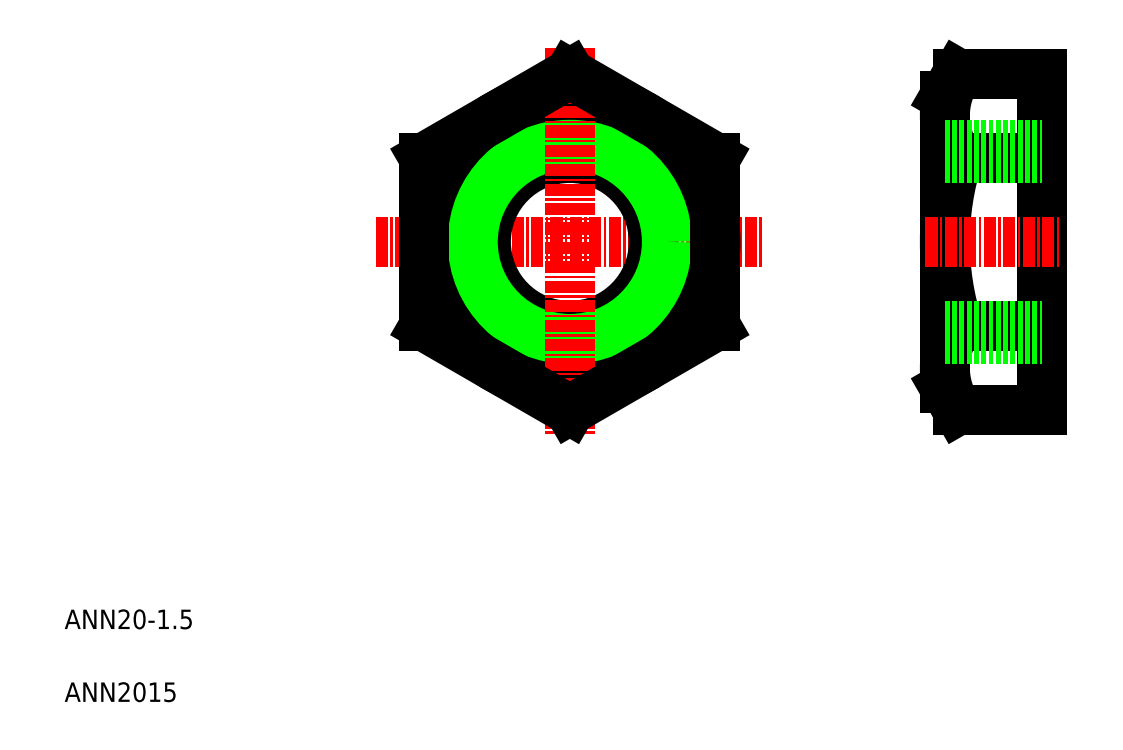
<metadata>
{"format":"dxf","ext":"dxf","renderer":"ezdxf+matplotlib","layout":"modelspace","background":"white","min_lineweight":24,"dpi":150}
</metadata>
<code>
0
SECTION
2
ENTITIES
0
LINE
8
CENTER
10
37.05
20
52.38
30
0
11
77.05
21
52.38
31
0
0
CIRCLE
8
0
10
57.05
20
52.38
30
0
40
15
0
CIRCLE
8
0
10
57.05
20
52.38
30
0
40
8.647
0
CIRCLE
8
0
10
57.05
20
52.38
30
0
40
10
0
LINE
8
0
10
42.05
20
61.04
30
0
11
42.05
21
43.72
31
0
0
LINE
8
0
10
72.05
20
43.72
30
0
11
72.05
21
61.04
31
0
0
LINE
8
CENTER
10
57.05
20
72.38
30
0
11
57.05
21
32.38
31
0
0
TEXT
8
0
10
5
20
5
30
0
40
2
1
ANN2015
0
TEXT
8
0
10
5
20
12.5
30
0
40
2
1
ANN20-1.5
0
LINE
8
0
10
42.05
20
43.72
30
0
11
57.05
21
35.06
31
0
0
LINE
8
0
10
57.05
20
35.06
30
0
11
72.05
21
43.72
31
0
0
LINE
8
0
10
60.8
20
37.23
30
0
11
60.8
21
37.23
31
0
0
LINE
8
0
10
64.55
20
39.39
30
0
11
64.55
21
39.39
31
0
0
LINE
8
0
10
57.05
20
69.7
30
0
11
42.05
21
61.04
31
0
0
LINE
8
0
10
72.05
20
61.04
30
0
11
57.05
21
69.7
31
0
0
LINE
8
0
10
105.7
20
35.06
30
0
11
105.7
21
69.7
31
0
0
LINE
8
0
10
95.68
20
37.38
30
0
11
95.68
21
67.38
31
0
0
ARC
8
0
10
124.3
20
52.38
30
0
40
28.66
50
162.4
51
197.6
0
LINE
8
0
10
97.02
20
35.06
30
0
11
105.7
21
35.06
31
0
0
LINE
8
0
10
97.02
20
43.72
30
0
11
105.7
21
43.72
31
0
0
LINE
8
CENTER
10
93.68
20
52.38
30
0
11
107.7
21
52.38
31
0
0
LINE
8
0
10
95.68
20
37.38
30
0
11
97.02
21
35.06
31
0
0
ARC
8
0
10
103.3
20
39.39
30
0
40
7.667
50
145.6
51
214.4
0
LINE
8
0
10
97.02
20
61.04
30
0
11
105.7
21
61.04
31
0
0
LINE
8
0
10
97.02
20
69.7
30
0
11
105.7
21
69.7
31
0
0
LINE
8
0
10
95.68
20
67.38
30
0
11
97.02
21
69.7
31
0
0
ARC
8
0
10
103.3
20
65.37
30
0
40
7.667
50
145.6
51
214.4
0
LINE
8
0
10
95.68
20
61.03
30
0
11
105.7
21
61.03
31
0
0
LINE
8
0
10
95.68
20
62.38
30
0
11
105.7
21
62.38
31
0
0
LINE
8
0
10
95.68
20
43.74
30
0
11
105.7
21
43.74
31
0
0
LINE
8
0
10
95.68
20
42.38
30
0
11
105.7
21
42.38
31
0
0
ENDSEC
0
EOF

</code>
